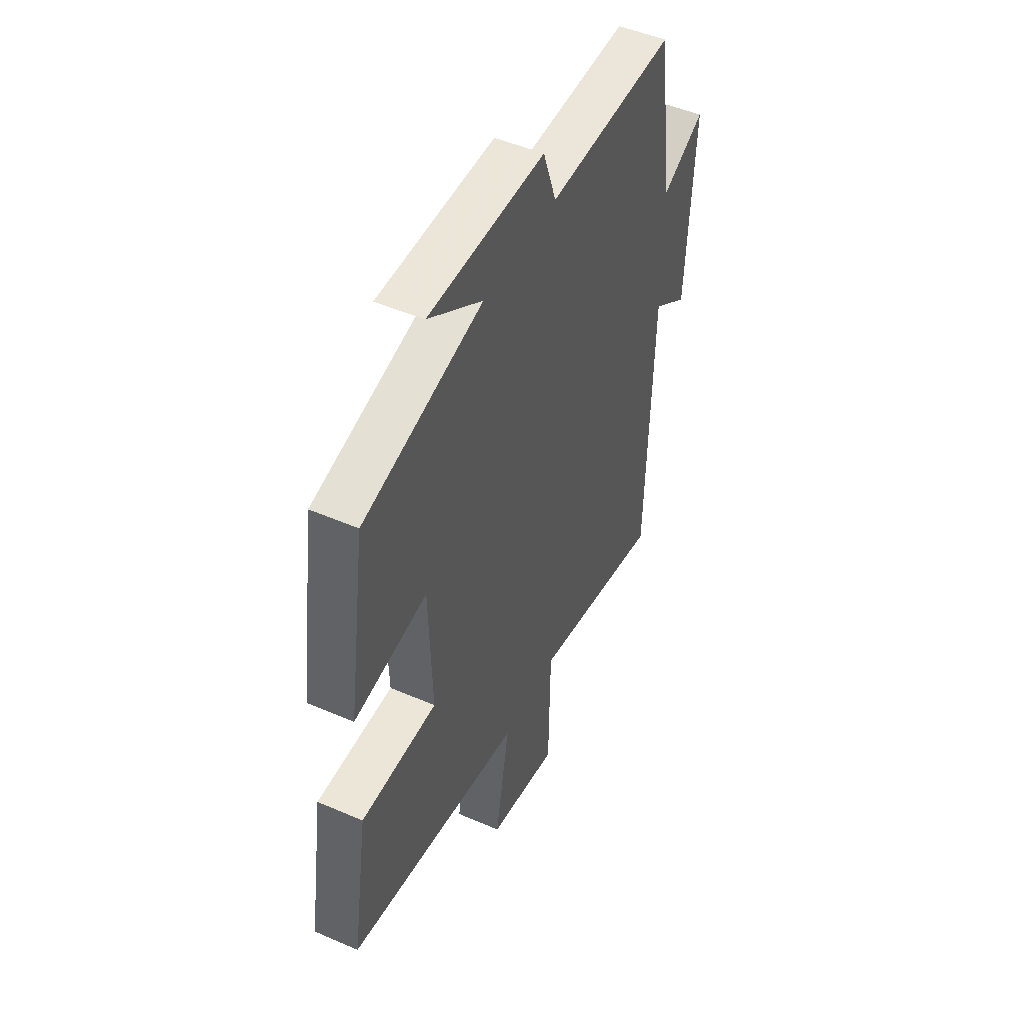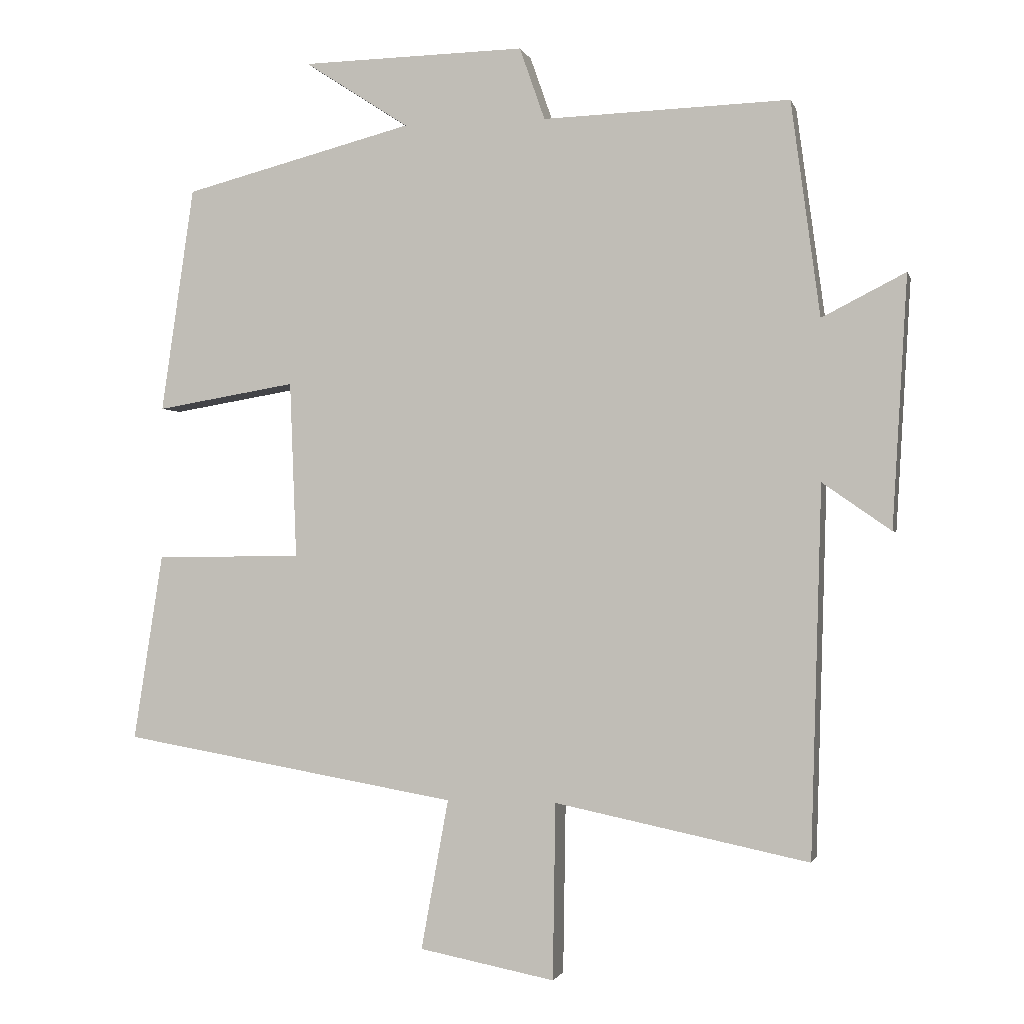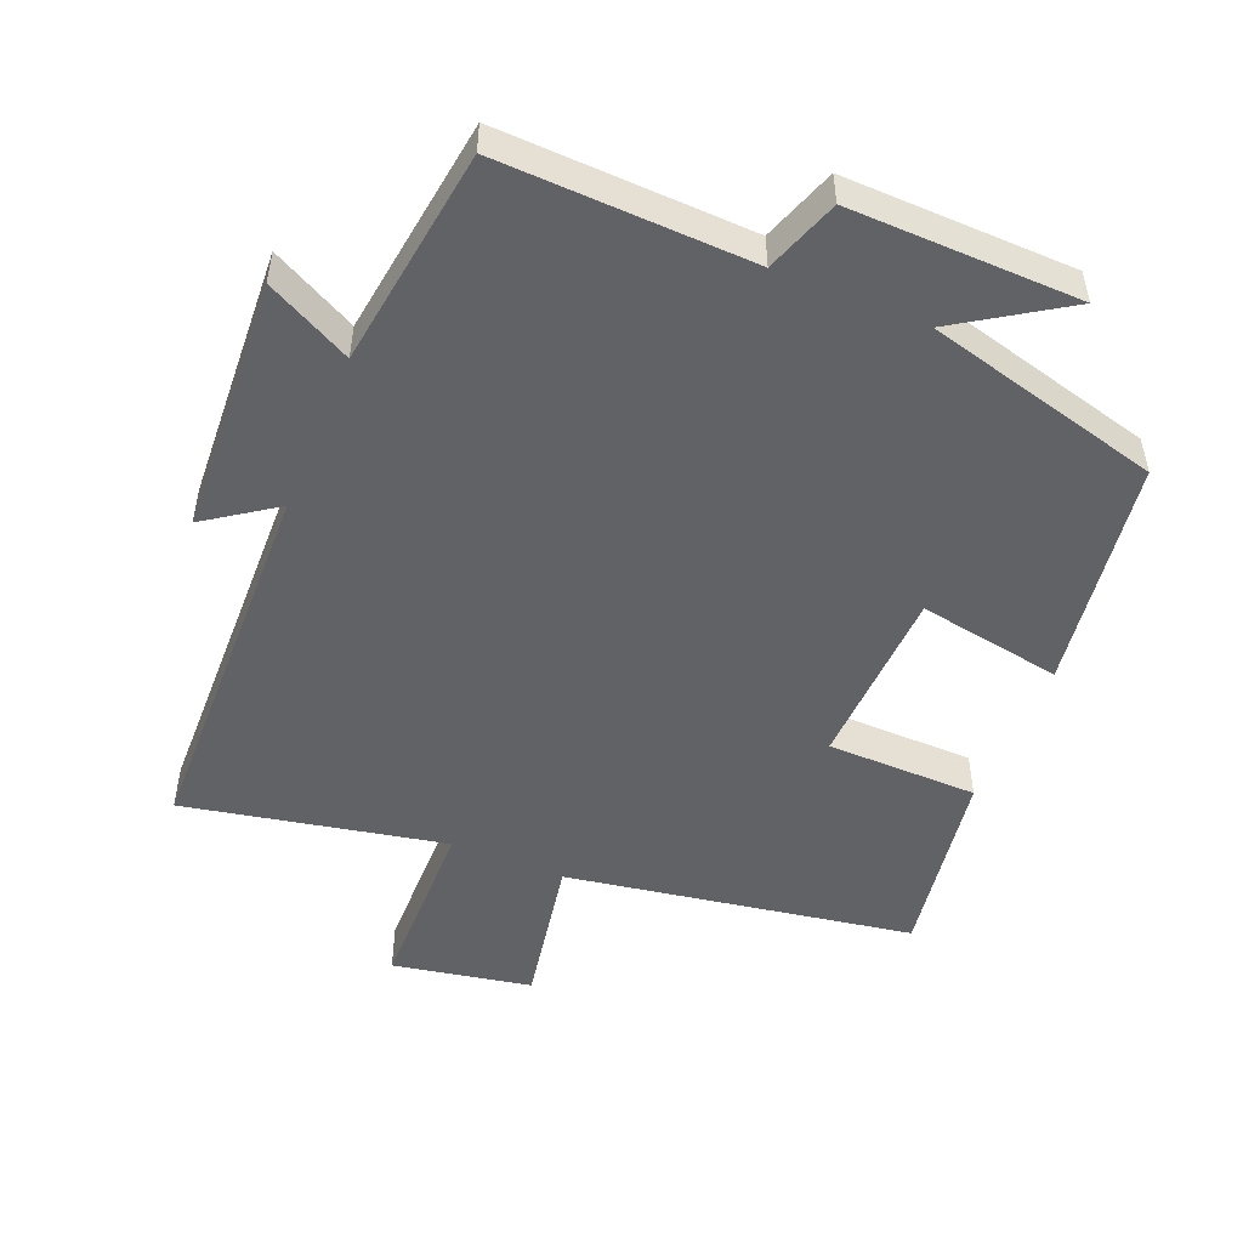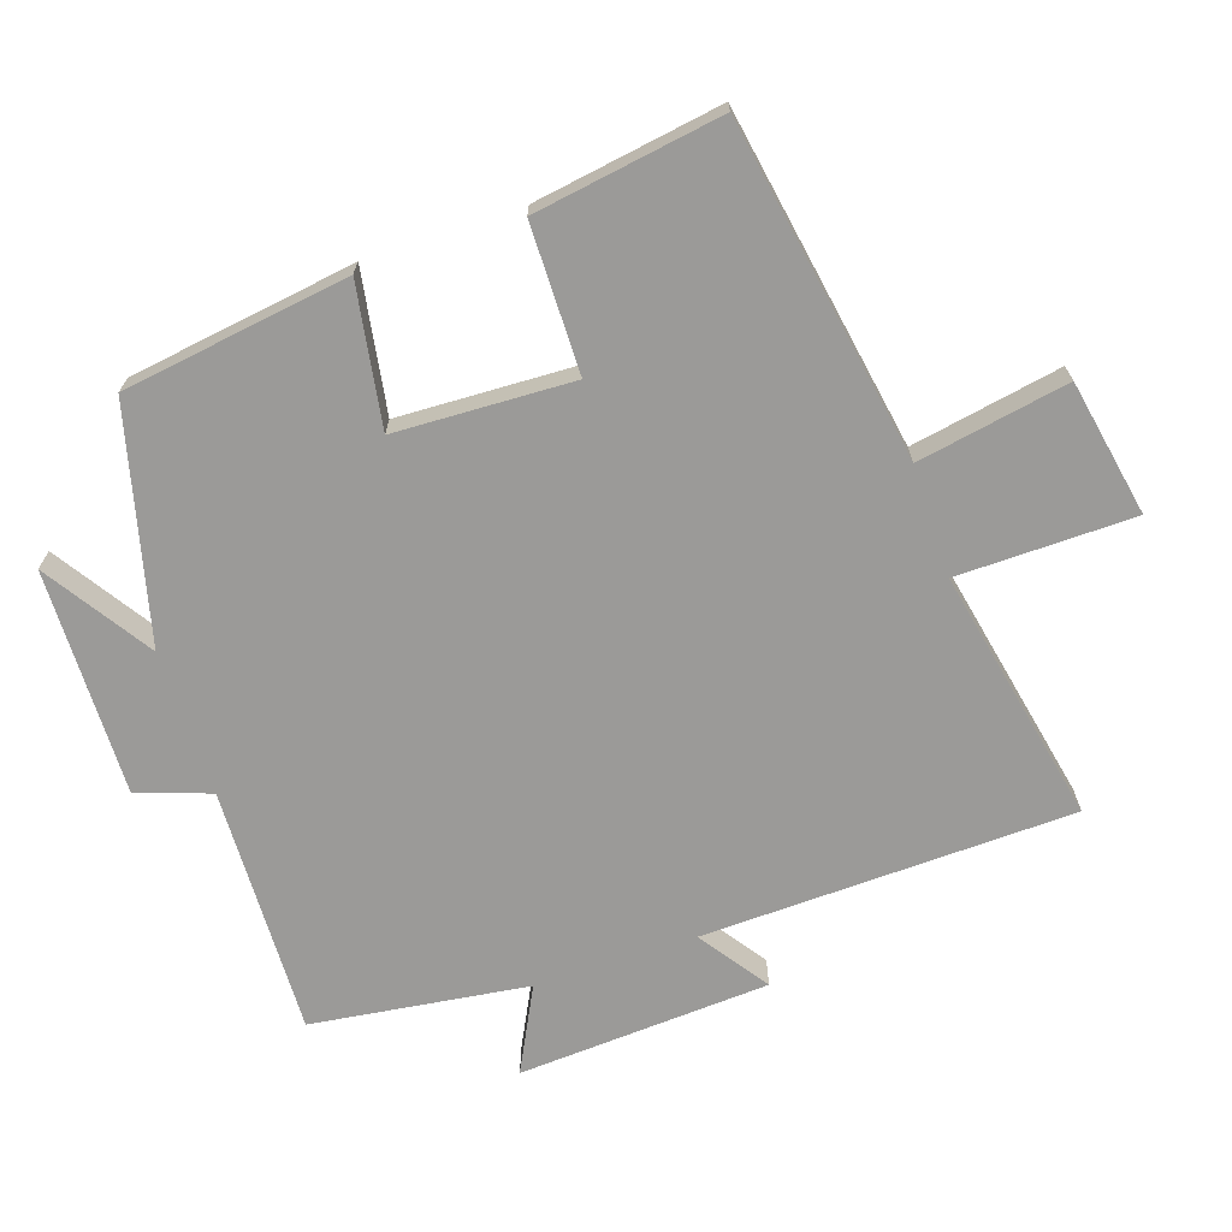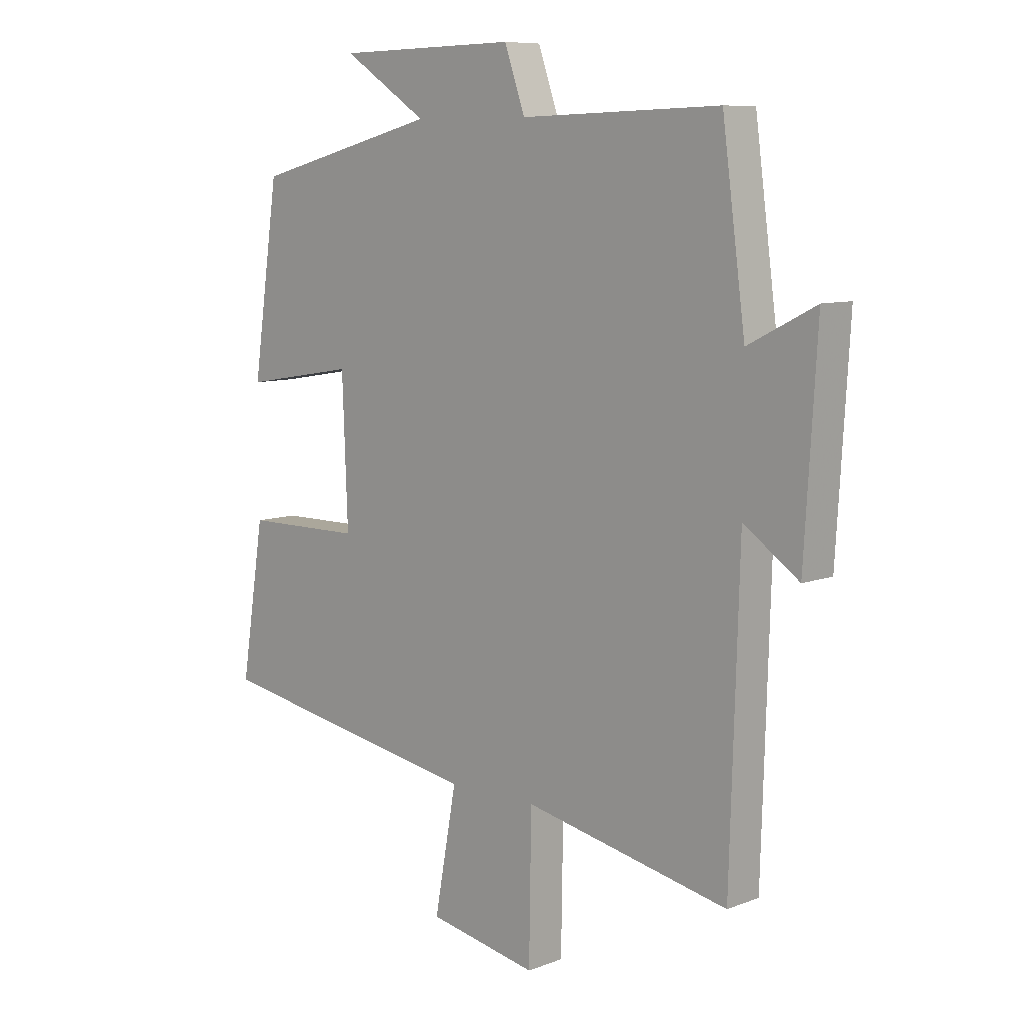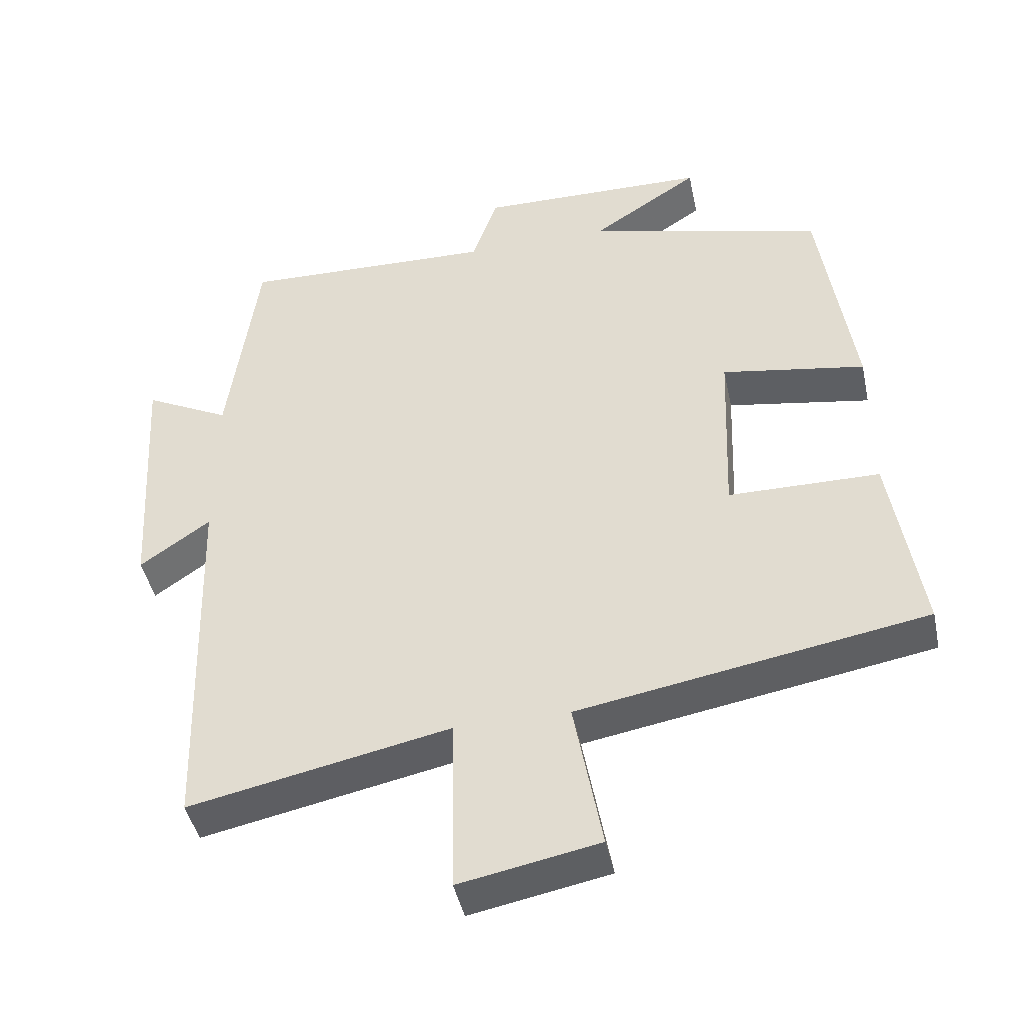
<metadata>
{"format":"obj","ext":"obj","renderer":"f3d","projection":"perspective","resolution":1024,"background":"white","views":[{"elev":48.6,"azim":115.8,"up":"+Z"},{"elev":-1.5,"azim":-166.3,"up":"+Z"},{"elev":-50.7,"azim":-22.6,"up":"+Y"},{"elev":-69.3,"azim":108.5,"up":"+Y"},{"elev":8.6,"azim":-135.9,"up":"+Z"},{"elev":-44.2,"azim":11.9,"up":"+Z"}]}
</metadata>
<code>
v 0.543 0.07 -0.415
v 0.049 0.07 -0.5
v 0.089 0.07 -0.719
v -0.109 0.07 -0.757
v -0.113 0.07 -0.5
v -0.484 0.07 -0.576
v -0.5 0.07 -0.037
v -0.6 0.07 -0.107
v -0.622 0.07 0.259
v -0.5 0.07 0.197
v -0.458 0.07 0.511
v -0.097 0.07 0.5
v -0.06 0.07 0.606
v 0.268 0.07 0.6
v 0.115 0.07 0.5
v 0.452 0.07 0.414
v 0.5 0.07 0.084
v 0.295 0.07 0.118
v 0.285 0.07 -0.14
v 0.5 0.07 -0.142
v 0.543 0 -0.415
v 0.049 0 -0.5
v 0.089 0 -0.719
v -0.109 0 -0.757
v -0.113 0 -0.5
v -0.484 0 -0.576
v -0.5 0 -0.037
v -0.6 0 -0.107
v -0.622 0 0.259
v -0.5 0 0.197
v -0.458 0 0.511
v -0.097 0 0.5
v -0.06 0 0.606
v 0.268 0 0.6
v 0.115 0 0.5
v 0.452 0 0.414
v 0.5 0 0.084
v 0.295 0 0.118
v 0.285 0 -0.14
v 0.5 0 -0.142
f 19 20 1 2
f 18 19 2
f 15 16 17 18
f 15 18 2
f 12 13 14 15
f 12 15 2
f 10 11 12 2
f 7 8 9 10
f 5 6 7 10
f 5 10 2 3
f 3 4 5
f 22 21 40 39
f 22 39 38
f 38 37 36 35
f 22 38 35
f 35 34 33 32
f 22 35 32
f 22 32 31 30
f 30 29 28 27
f 30 27 26 25
f 23 22 30 25
f 25 24 23
f 1 21 22 2
f 2 22 23 3
f 3 23 24 4
f 4 24 25 5
f 5 25 26 6
f 6 26 27 7
f 7 27 28 8
f 8 28 29 9
f 9 29 30 10
f 10 30 31 11
f 11 31 32 12
f 12 32 33 13
f 13 33 34 14
f 14 34 35 15
f 15 35 36 16
f 16 36 37 17
f 17 37 38 18
f 18 38 39 19
f 19 39 40 20
f 20 40 21 1

</code>
